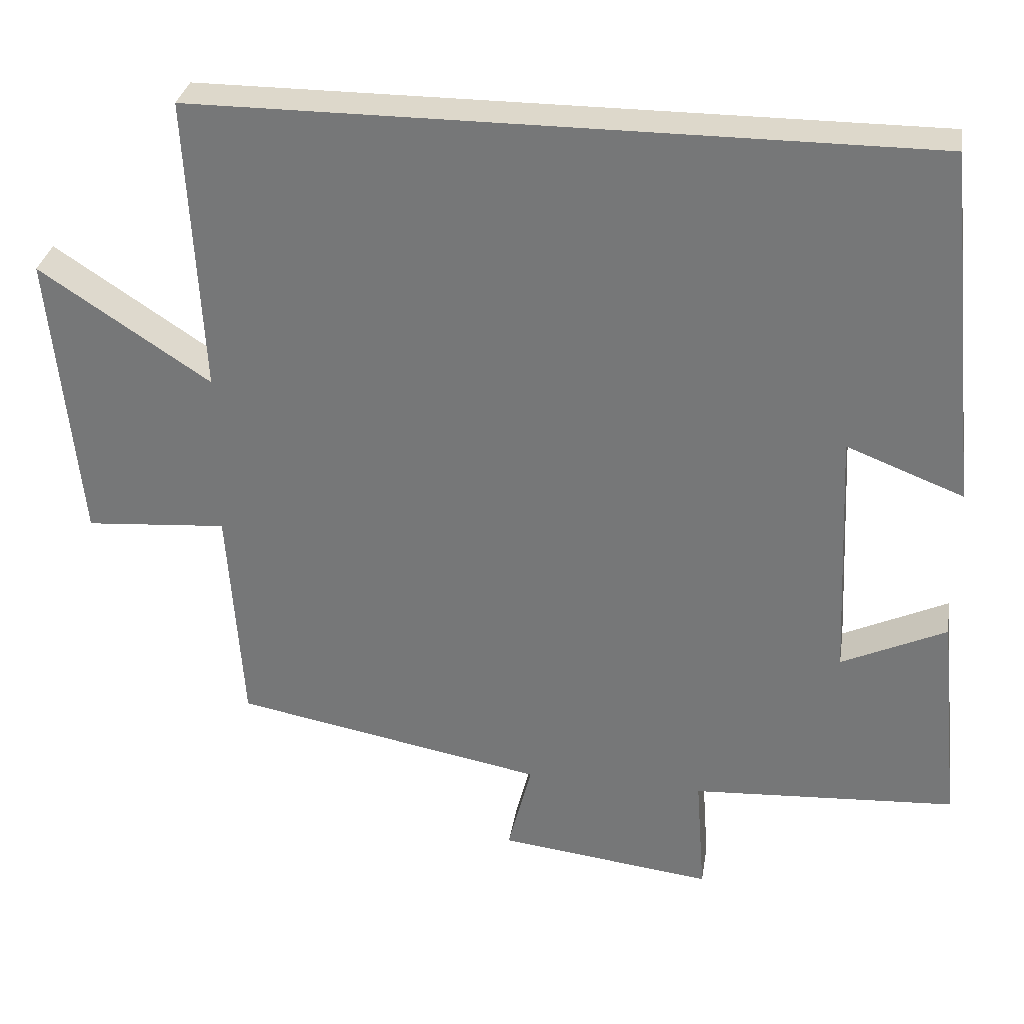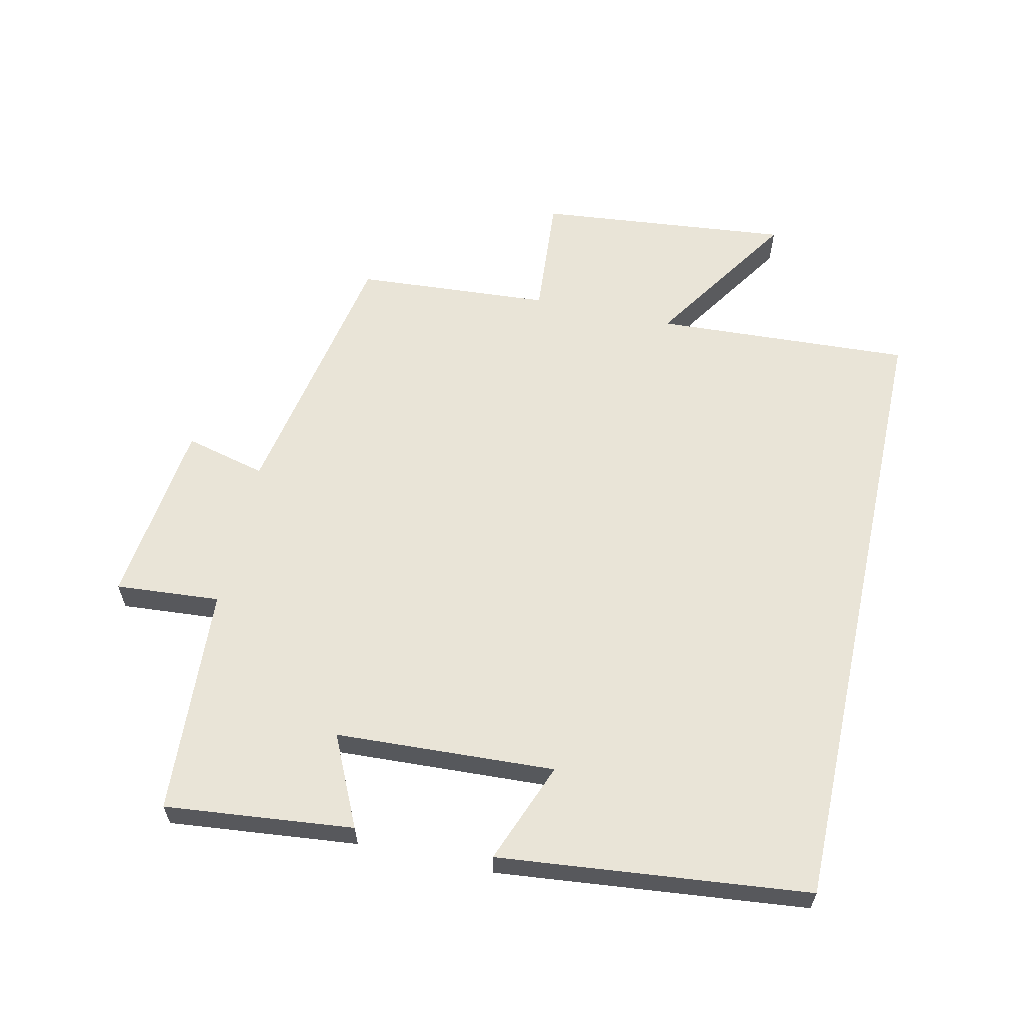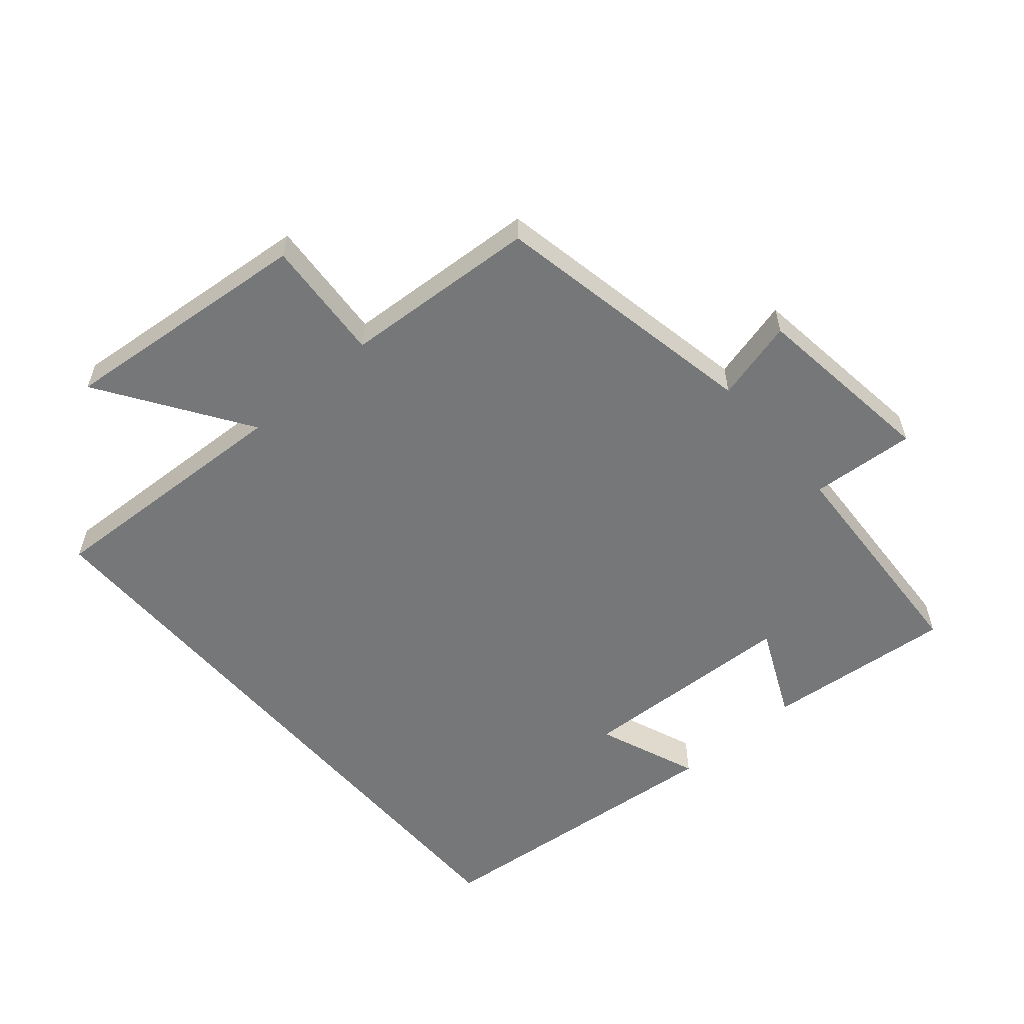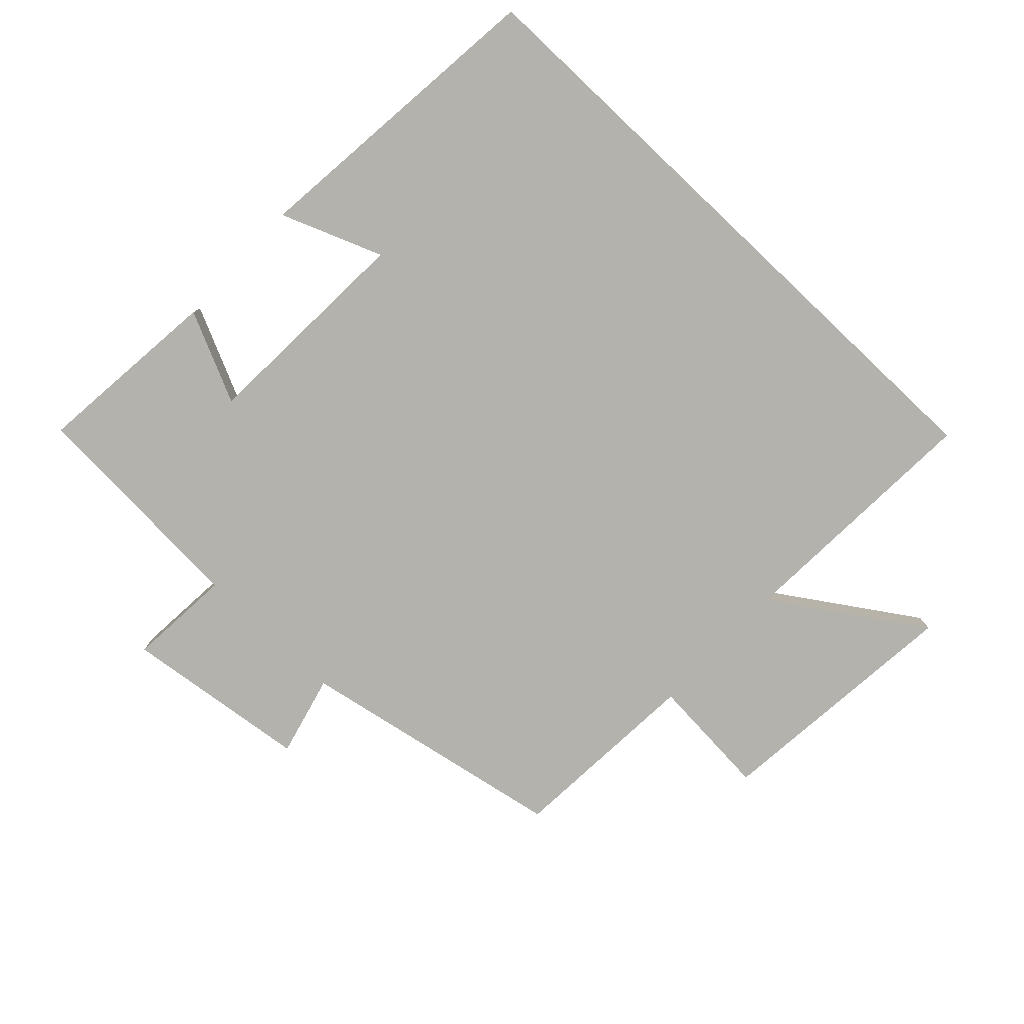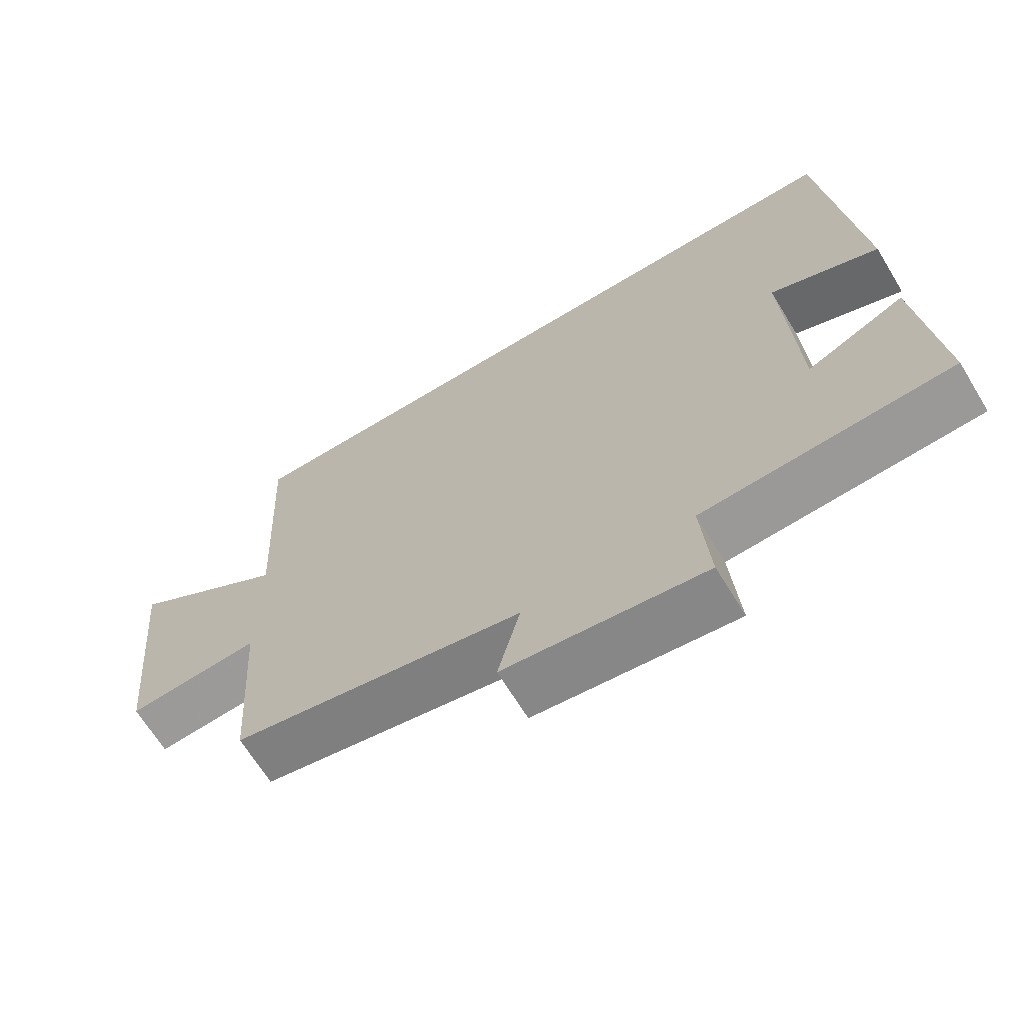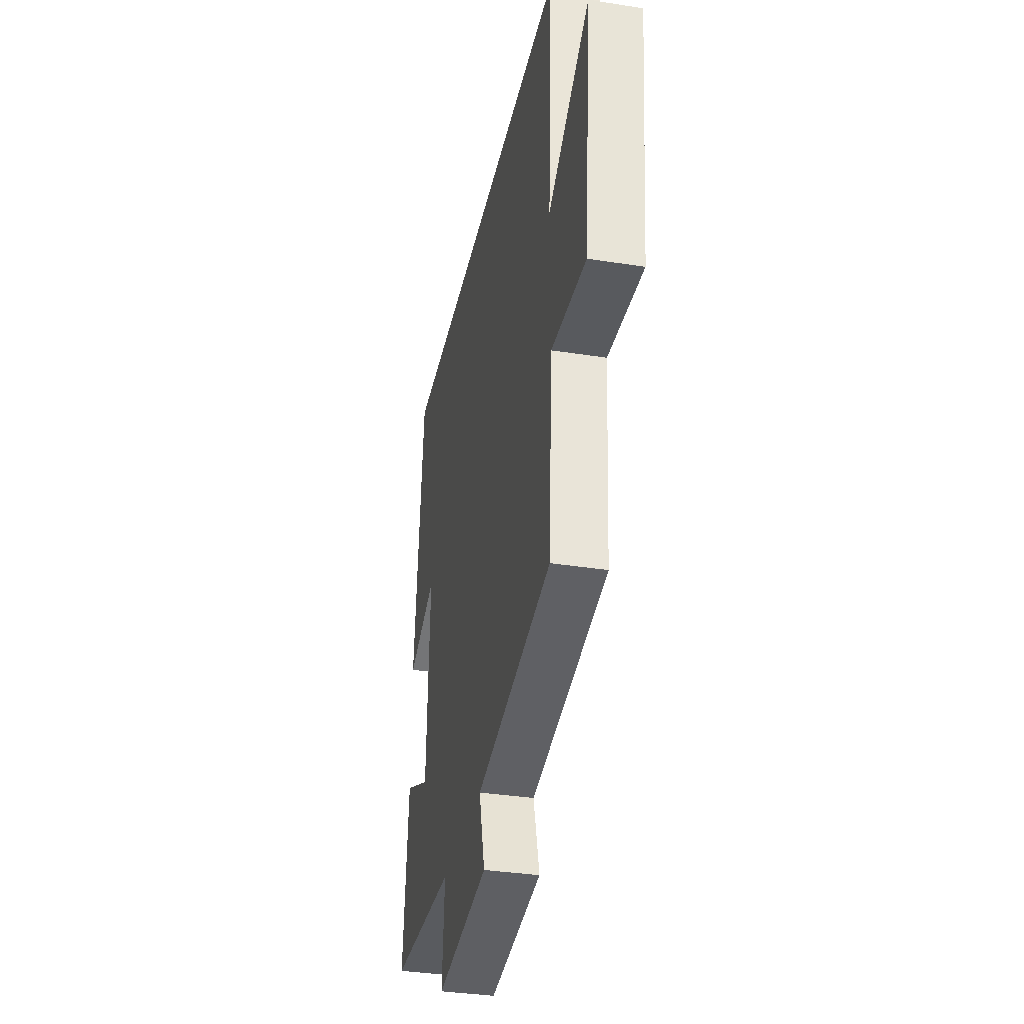
<metadata>
{"format":"obj","ext":"obj","renderer":"f3d","projection":"perspective","resolution":1024,"background":"white","views":[{"elev":31.5,"azim":-170.9,"up":"+Z"},{"elev":60.8,"azim":-77.6,"up":"+Y"},{"elev":-57.0,"azim":130.8,"up":"+Y"},{"elev":-79.6,"azim":-43.4,"up":"+Y"},{"elev":-67.0,"azim":-148.6,"up":"+Z"},{"elev":-35.2,"azim":78.2,"up":"+Z"}]}
</metadata>
<code>
v -0.529 0.07 -0.48
v -0.5 0.07 -0.19
v -0.36 0.07 -0.255
v -0.344 0.07 0.083
v -0.5 0.07 0.022
v -0.452 0.07 0.5
v 0.52 0.07 0.5
v 0.5 0.07 0.105
v 0.727 0.07 0.255
v 0.689 0.07 -0.135
v 0.5 0.07 -0.121
v 0.48 0.07 -0.421
v 0.066 0.07 -0.5
v 0.098 0.07 -0.625
v -0.188 0.07 -0.661
v -0.176 0.07 -0.5
v -0.529 0 -0.48
v -0.5 0 -0.19
v -0.36 0 -0.255
v -0.344 0 0.083
v -0.5 0 0.022
v -0.452 0 0.5
v 0.52 0 0.5
v 0.5 0 0.105
v 0.727 0 0.255
v 0.689 0 -0.135
v 0.5 0 -0.121
v 0.48 0 -0.421
v 0.066 0 -0.5
v 0.098 0 -0.625
v -0.188 0 -0.661
v -0.176 0 -0.5
f 13 14 15 16
f 13 16 1
f 12 13 1
f 11 12 1
f 8 9 10 11
f 8 11 1
f 4 5 6 7
f 3 4 7 8
f 1 2 3
f 1 3 8
f 32 31 30 29
f 17 32 29
f 17 29 28
f 17 28 27
f 27 26 25 24
f 17 27 24
f 23 22 21 20
f 24 23 20 19
f 19 18 17
f 24 19 17
f 1 17 18 2
f 2 18 19 3
f 3 19 20 4
f 4 20 21 5
f 5 21 22 6
f 6 22 23 7
f 7 23 24 8
f 8 24 25 9
f 9 25 26 10
f 10 26 27 11
f 11 27 28 12
f 12 28 29 13
f 13 29 30 14
f 14 30 31 15
f 15 31 32 16
f 16 32 17 1

</code>
